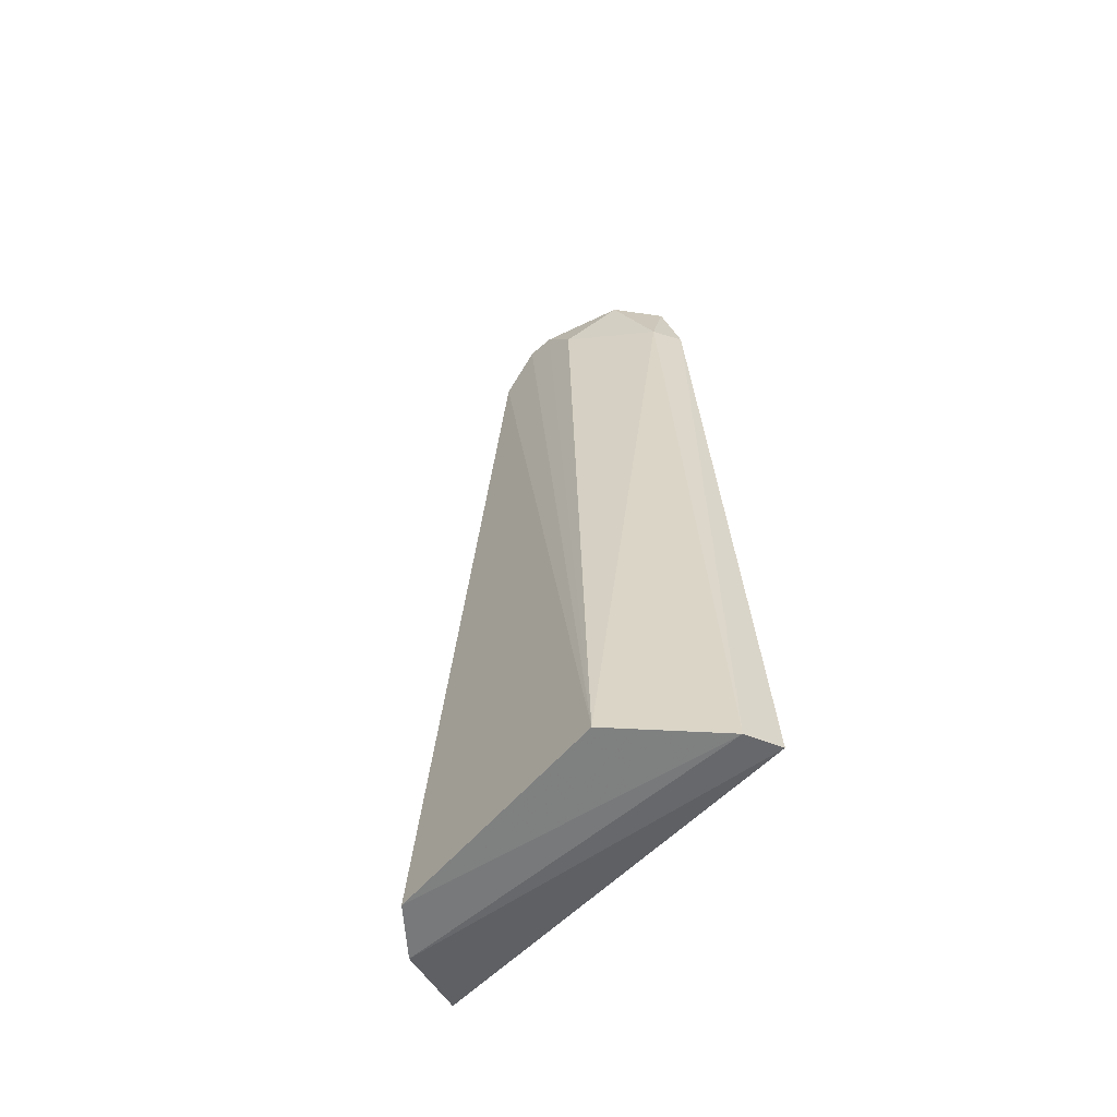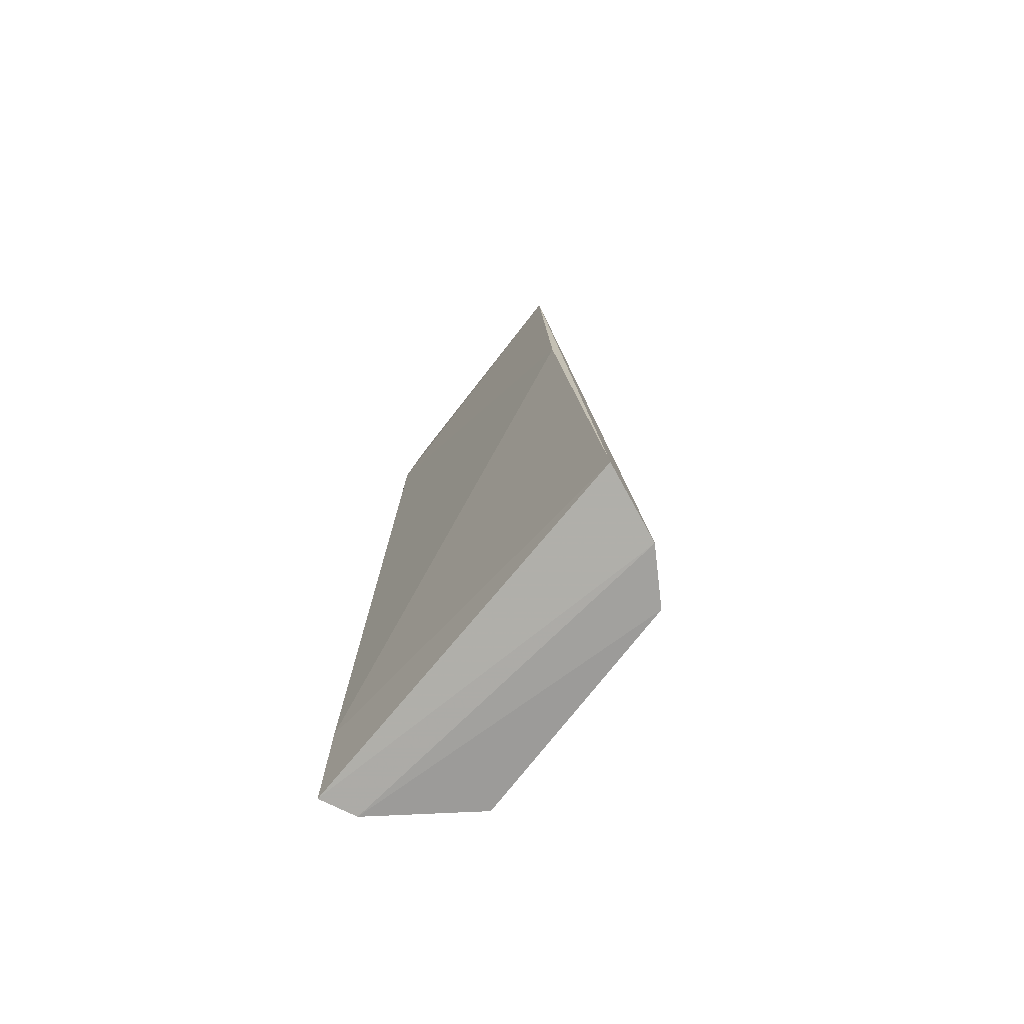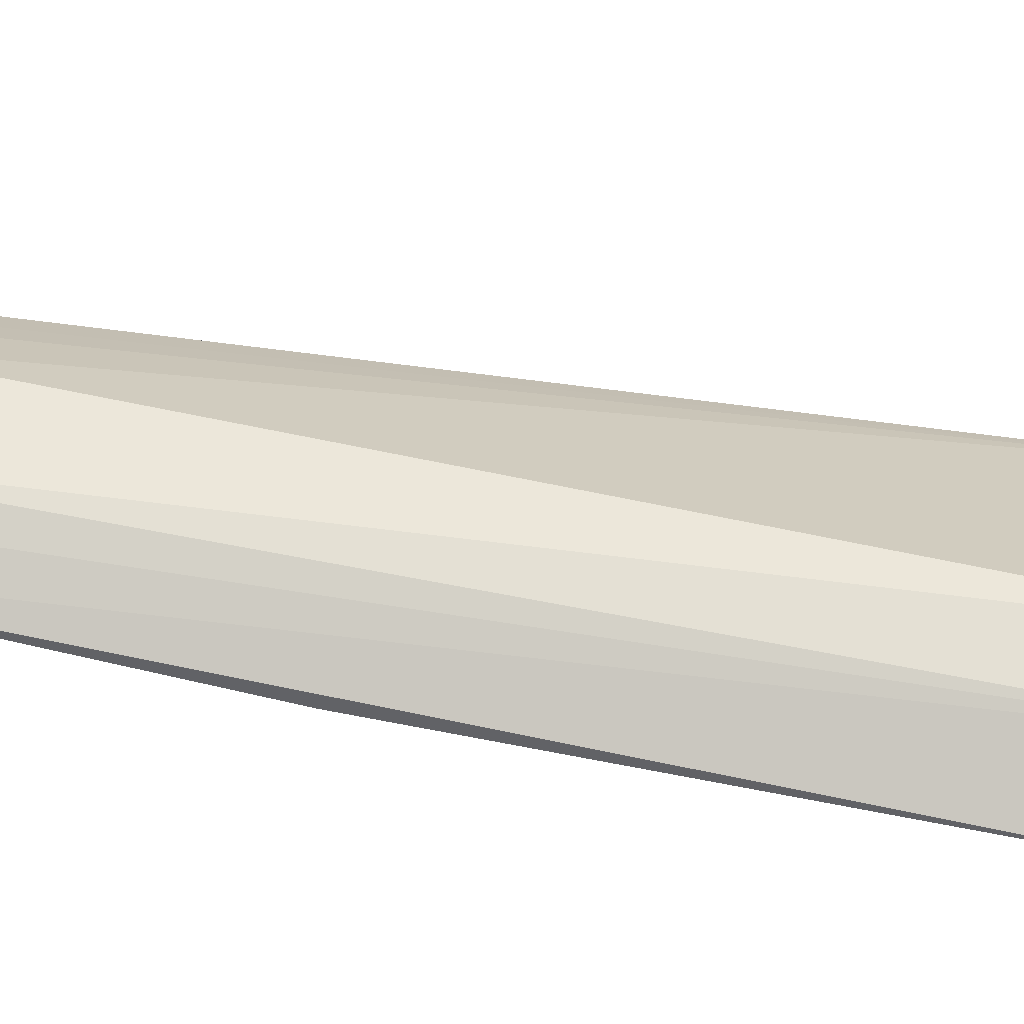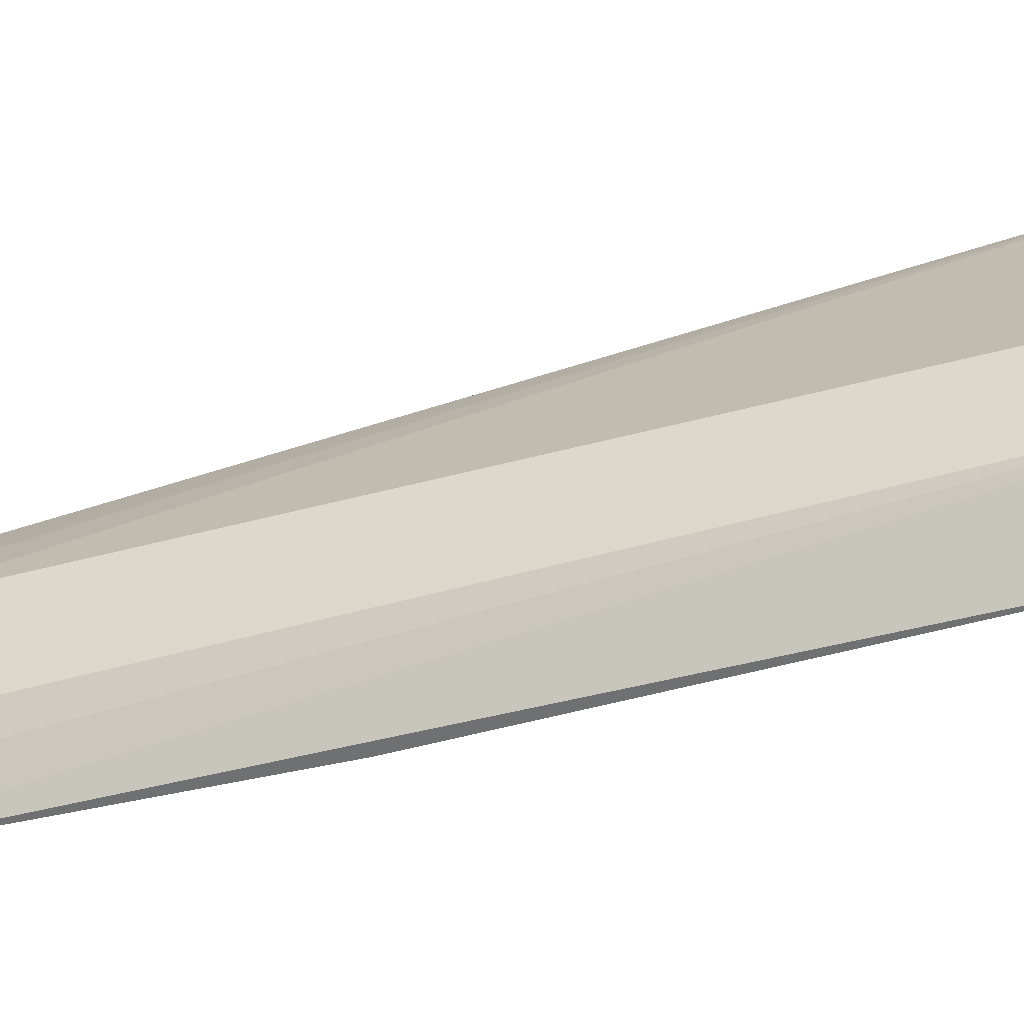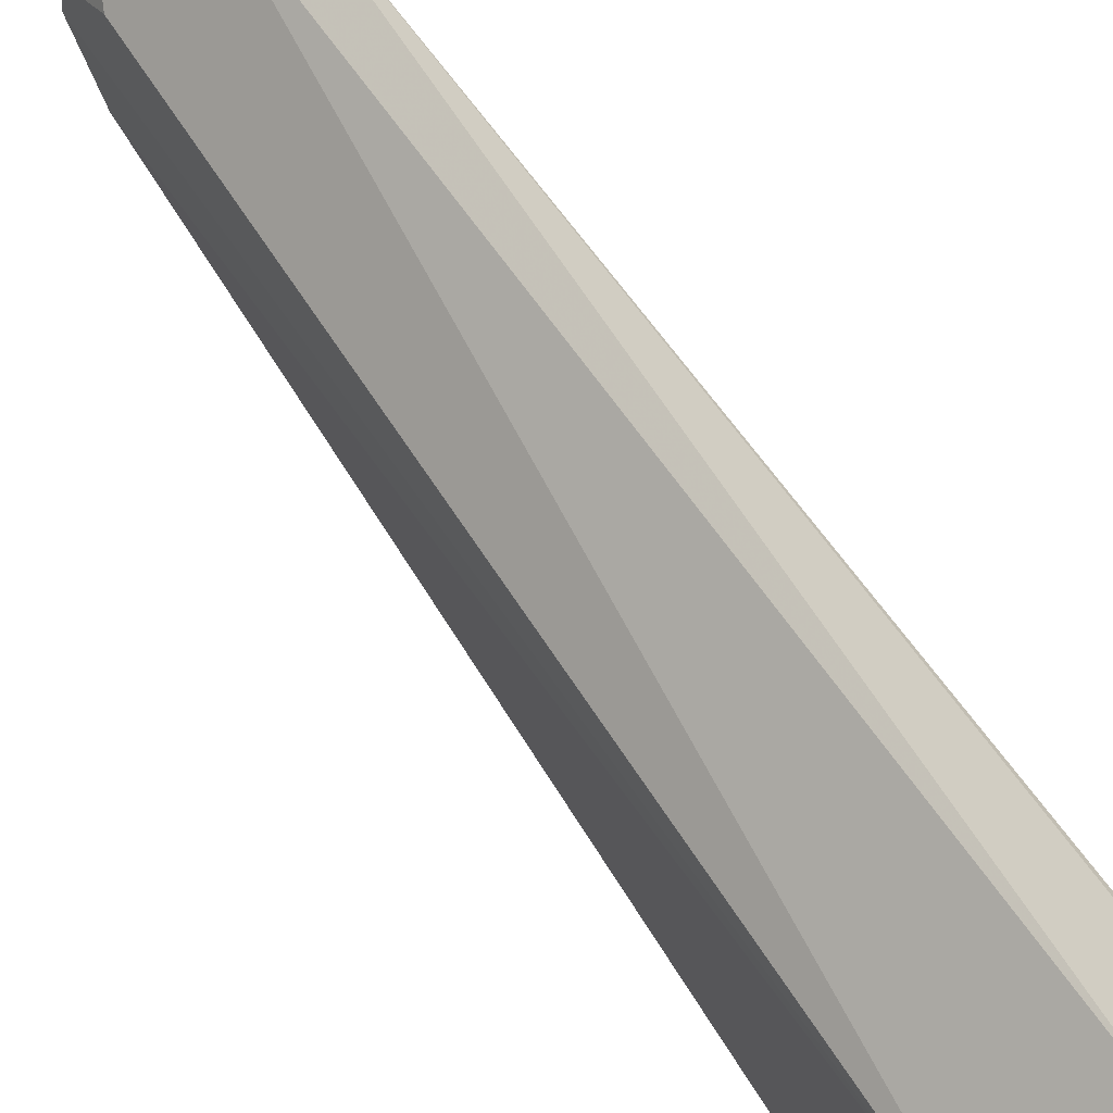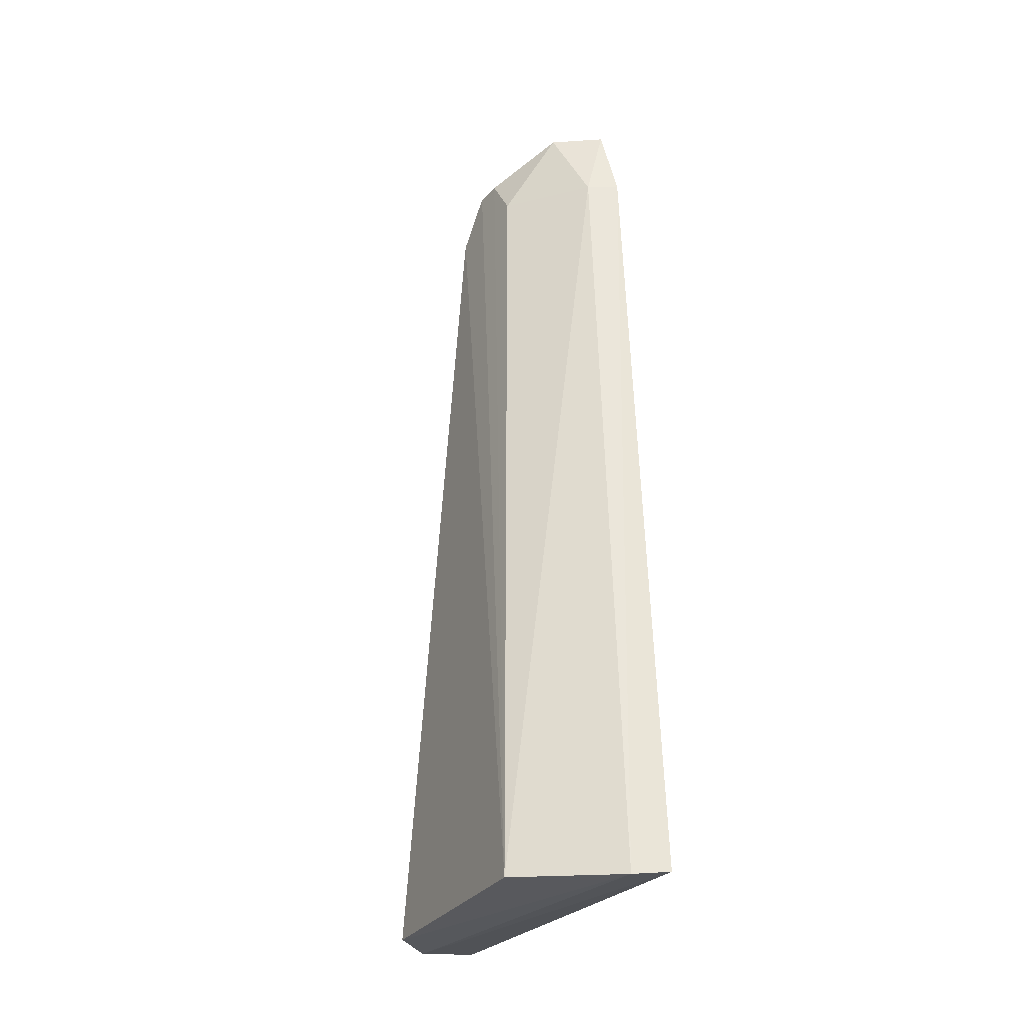
<metadata>
{"format":"obj","ext":"obj","renderer":"f3d","projection":"perspective","resolution":1024,"background":"white","views":[{"elev":-57.8,"azim":138.7,"up":"+Z"},{"elev":-71.8,"azim":-38.2,"up":"+Z"},{"elev":-68.1,"azim":79.2,"up":"+Y"},{"elev":-72.8,"azim":103.7,"up":"+Y"},{"elev":66.3,"azim":145.7,"up":"+Y"},{"elev":-28.2,"azim":153.0,"up":"+Z"}]}
</metadata>
<code>
v 0.01459 -0.04022 0.5
v 0.05201 -0.03866 0.2153
v 0.04488 1.1e-07 0.4893
v 0.01252 0.04563 0.4747
v 0.01636 -0.06121 0.2196
v 0.05331 0.03679 0.2159
v 0.0154 0.03997 0.5
v 0.03183 -0.03183 0.4885
v 0.0123 -0.04785 0.3855
v 0.04596 -0.01173 0.4742
v 0.01332 0.06341 0.2159
v 0.03569 -0.02385 0.5
v 0.02251 0.04181 0.4737
v 0.03866 -0.05201 0.2153
v 0.01207 0.05928 0.2483
v 0.025 0.06036 0.2145
v 0.03036 0.03036 0.5
v 0.02385 -0.03569 0.5
v 0.04372 0.01902 0.4735
v 0.04406 0.008765 0.489
f 7 4 1
f 9 5 1
f 9 1 4
f 10 6 3
f 10 2 6
f 10 8 2
f 12 7 1
f 12 10 3
f 12 8 10
f 13 4 7
f 14 2 8
f 14 5 11
f 14 1 5
f 15 9 4
f 15 4 11
f 15 11 5
f 15 5 9
f 16 6 2
f 16 14 11
f 16 2 14
f 16 13 6
f 16 11 4
f 16 4 13
f 17 12 3
f 17 7 12
f 17 13 7
f 18 12 1
f 18 8 12
f 18 14 8
f 18 1 14
f 19 6 13
f 19 13 17
f 20 19 17
f 20 17 3
f 20 3 6
f 20 6 19

</code>
